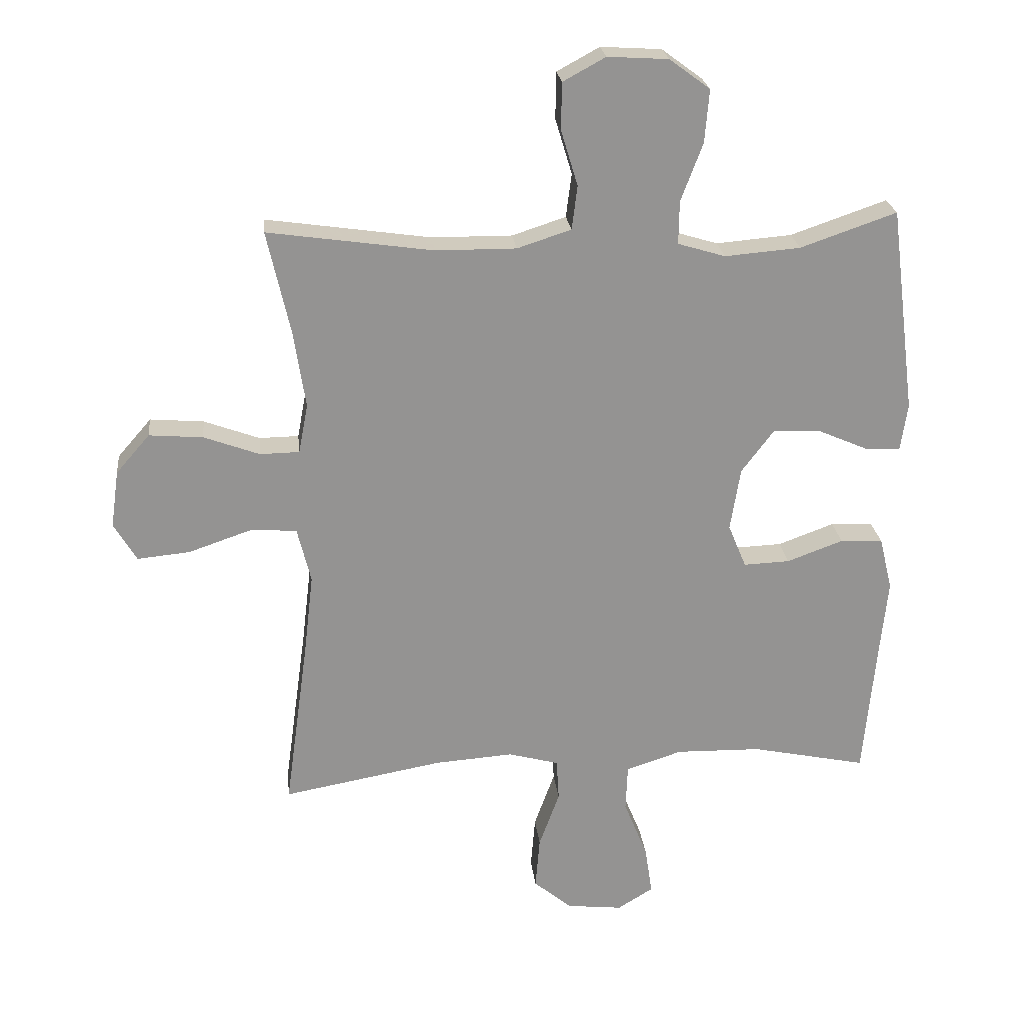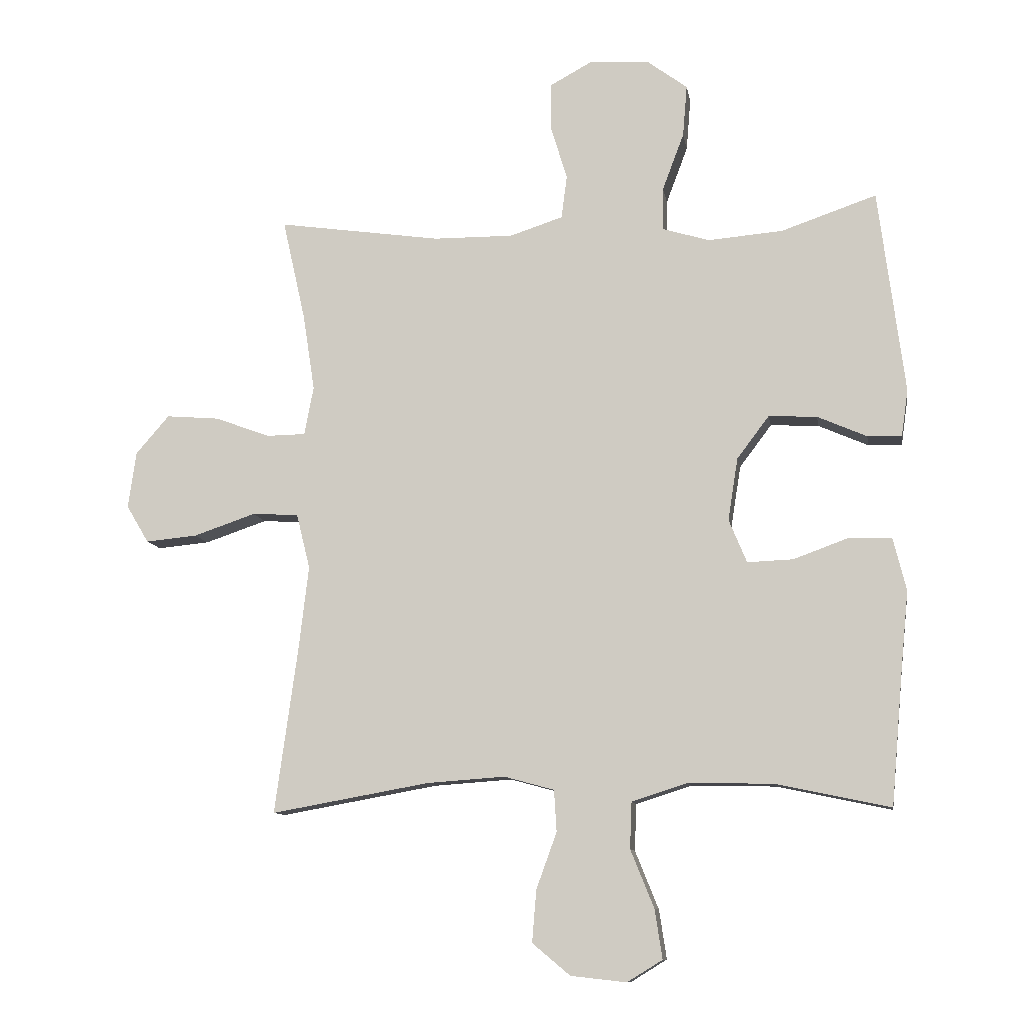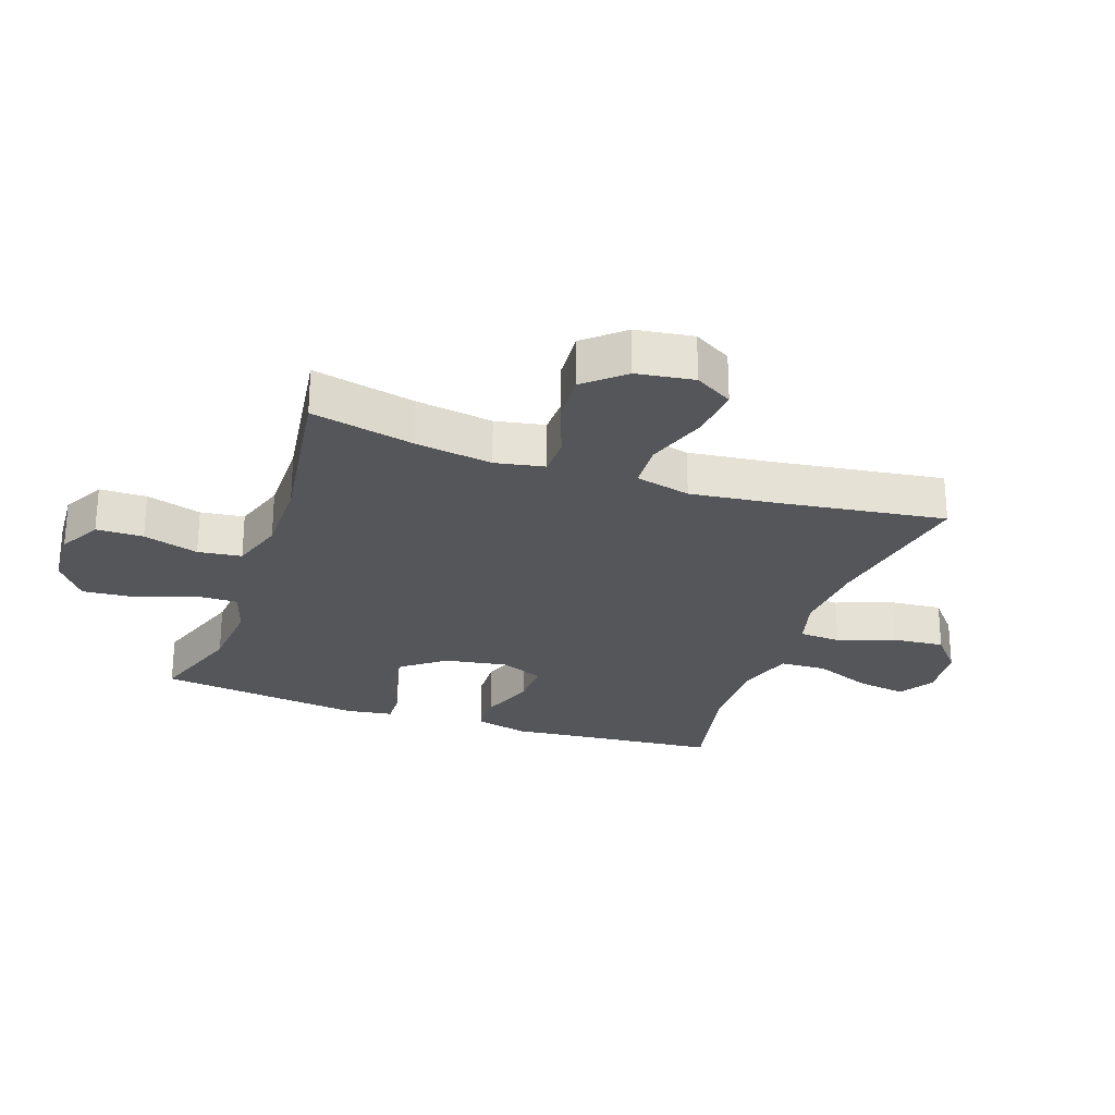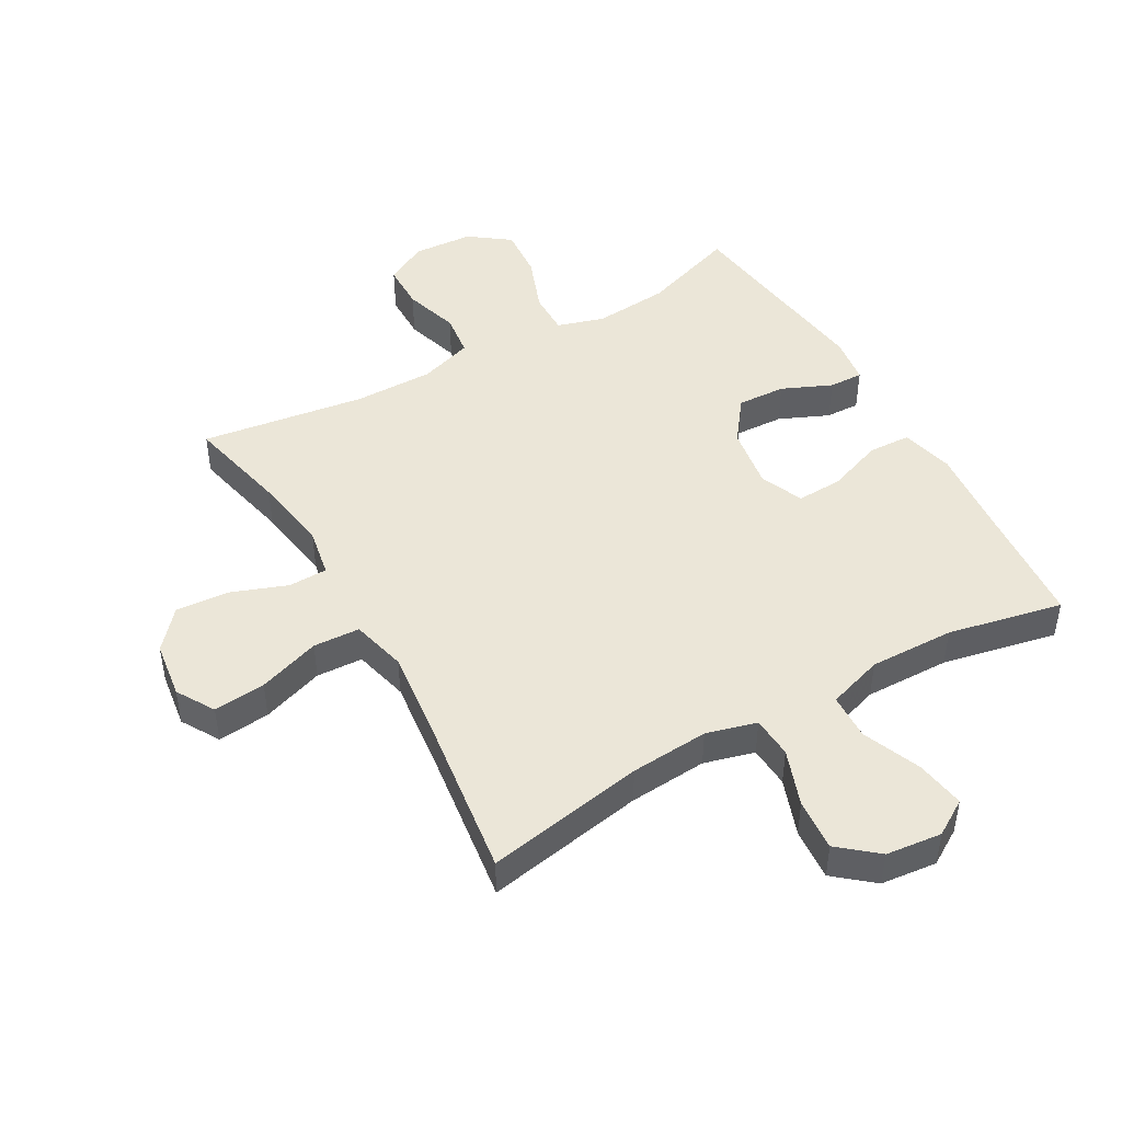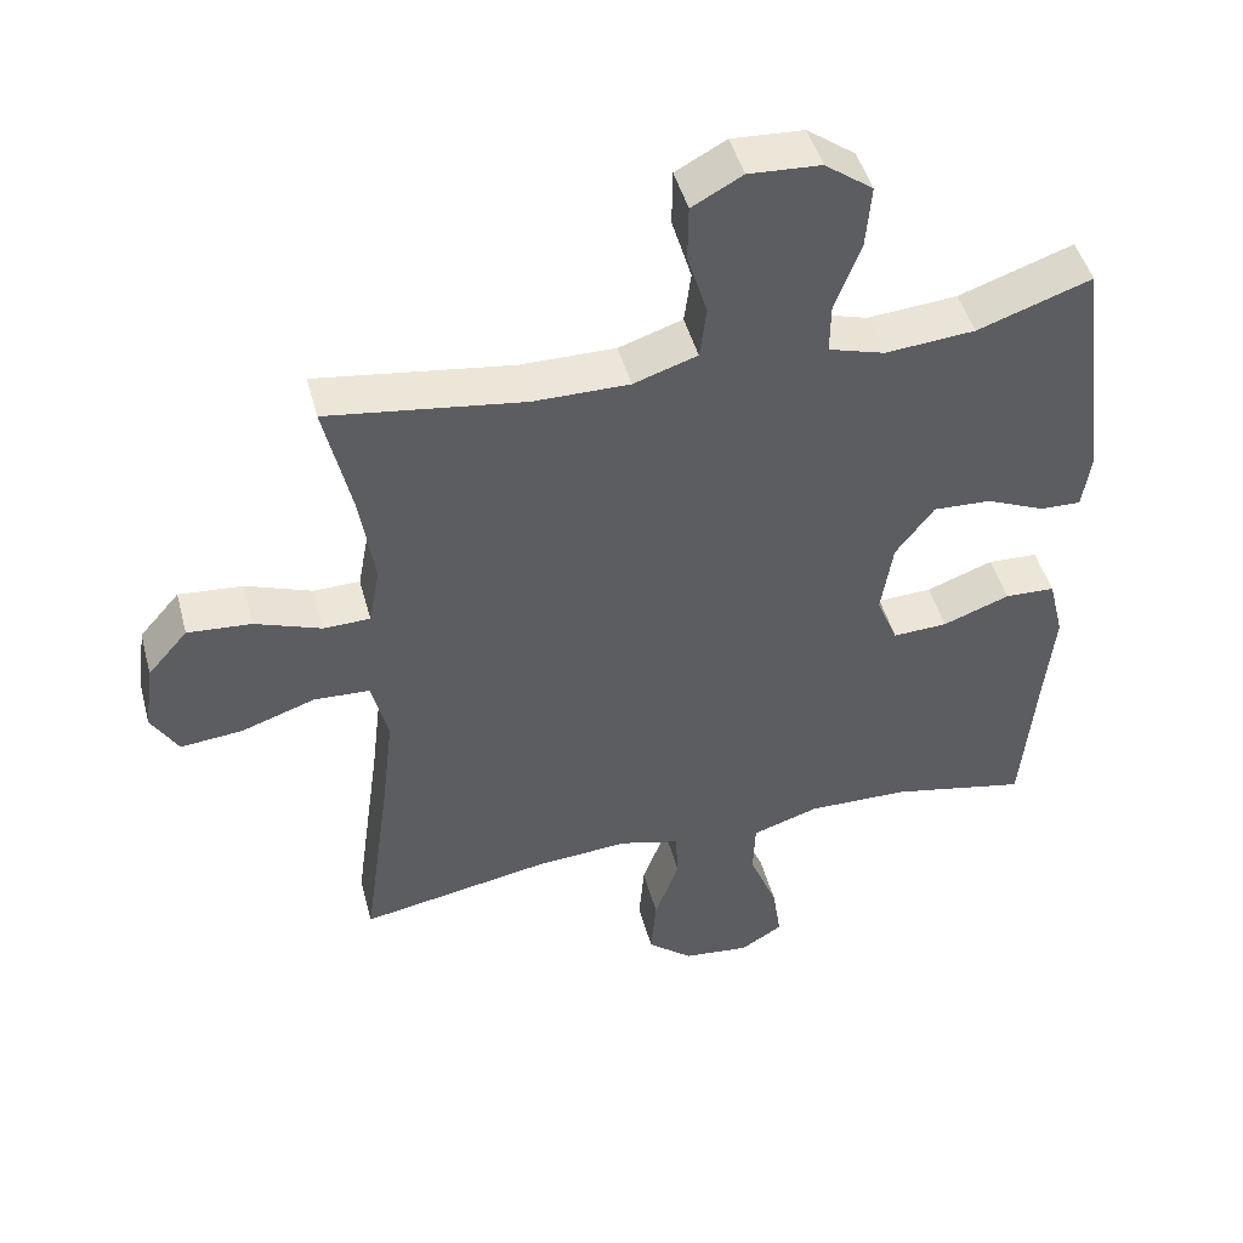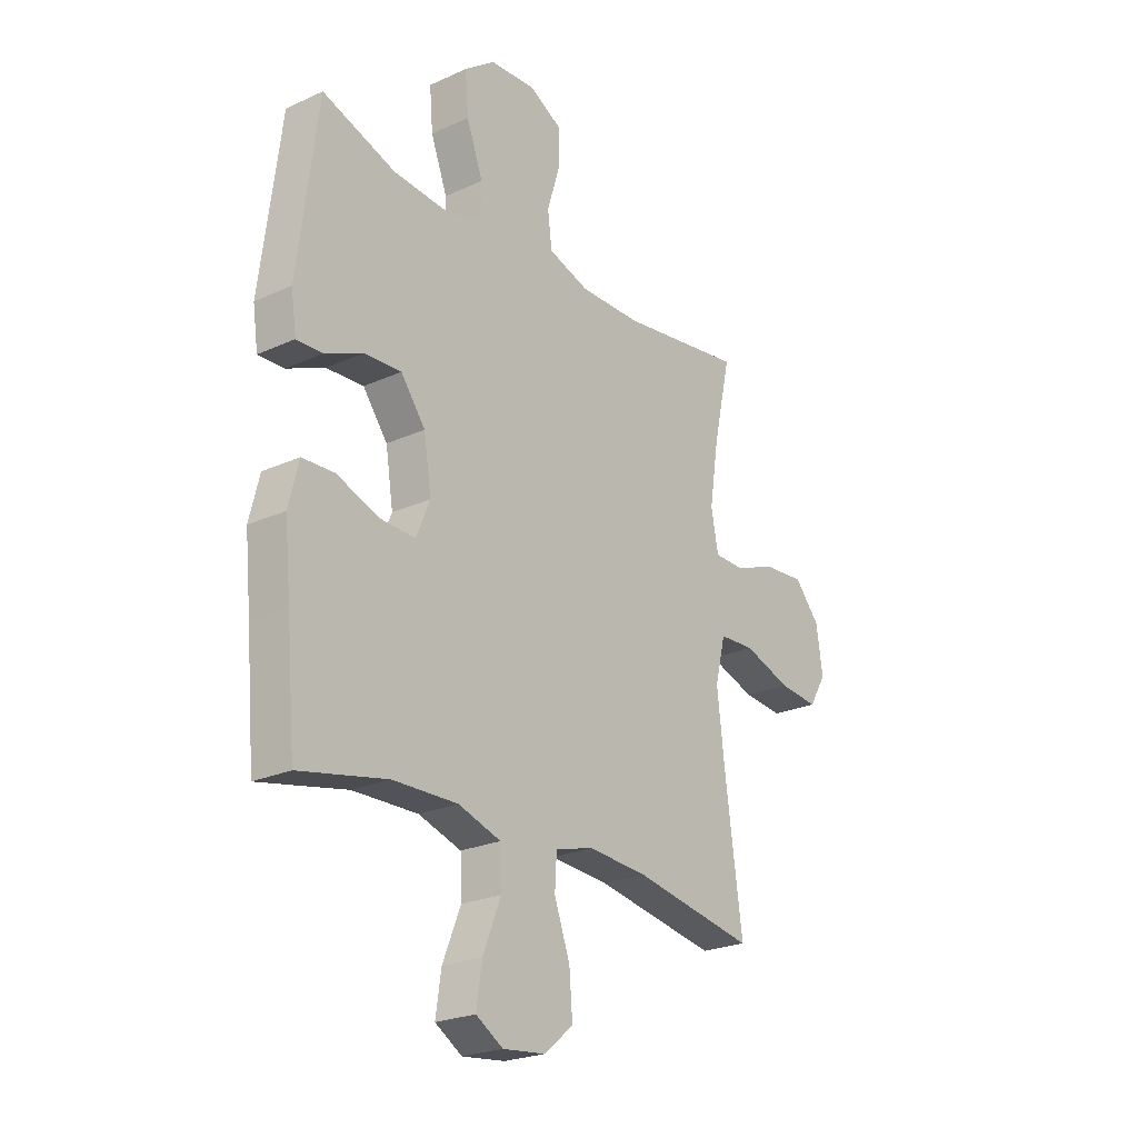
<metadata>
{"format":"obj","ext":"obj","renderer":"f3d","projection":"perspective","resolution":1024,"background":"white","views":[{"elev":23.6,"azim":173.8,"up":"+Z"},{"elev":-10.3,"azim":-170.8,"up":"+Z"},{"elev":-26.1,"azim":70.9,"up":"+Y"},{"elev":46.4,"azim":150.3,"up":"+Y"},{"elev":46.9,"azim":165.1,"up":"+Z"},{"elev":-23.7,"azim":-52.6,"up":"+Z"}]}
</metadata>
<code>
v -0.5 0.07 0.5
v -0.346 0.07 0.447
v -0.225 0.07 0.437
v -0.149 0.07 0.46
v -0.15 0.07 0.529
v -0.185 0.07 0.622
v -0.192 0.07 0.706
v -0.127 0.07 0.754
v -0.03 0.07 0.76
v 0.038 0.07 0.723
v 0.039 0.07 0.648
v 0.012 0.07 0.559
v 0.021 0.07 0.489
v 0.107 0.07 0.461
v 0.236 0.07 0.462
v 0.5 0.07 0.5
v 0.463 0.07 0.335
v 0.444 0.07 0.211
v 0.459 0.07 0.132
v 0.522 0.07 0.131
v 0.611 0.07 0.164
v 0.697 0.07 0.171
v 0.751 0.07 0.109
v 0.764 0.07 0.017
v 0.728 0.07 -0.044
v 0.644 0.07 -0.036
v 0.544 0.07 -0.002
v 0.469 0.07 -0.006
v 0.447 0.07 -0.095
v 0.463 0.07 -0.231
v 0.5 0.07 -0.5
v 0.244 0.07 -0.454
v 0.118 0.07 -0.445
v 0.037 0.07 -0.467
v 0.033 0.07 -0.534
v 0.066 0.07 -0.625
v 0.073 0.07 -0.709
v 0.012 0.07 -0.76
v -0.078 0.07 -0.77
v -0.135 0.07 -0.735
v -0.123 0.07 -0.656
v -0.085 0.07 -0.562
v -0.088 0.07 -0.487
v -0.178 0.07 -0.458
v -0.315 0.07 -0.461
v -0.5 0.07 -0.5
v -0.519 0.07 -0.288
v -0.532 0.07 -0.157
v -0.511 0.07 -0.072
v -0.443 0.07 -0.069
v -0.353 0.07 -0.102
v -0.279 0.07 -0.105
v -0.25 0.07 -0.035
v -0.266 0.07 0.066
v -0.318 0.07 0.135
v -0.396 0.07 0.131
v -0.476 0.07 0.096
v -0.531 0.07 0.094
v -0.542 0.07 0.17
v -0.5 0 0.5
v -0.346 0 0.447
v -0.225 0 0.437
v -0.149 0 0.46
v -0.15 0 0.529
v -0.185 0 0.622
v -0.192 0 0.706
v -0.127 0 0.754
v -0.03 0 0.76
v 0.038 0 0.723
v 0.039 0 0.648
v 0.012 0 0.559
v 0.021 0 0.489
v 0.107 0 0.461
v 0.236 0 0.462
v 0.5 0 0.5
v 0.463 0 0.335
v 0.444 0 0.211
v 0.459 0 0.132
v 0.522 0 0.131
v 0.611 0 0.164
v 0.697 0 0.171
v 0.751 0 0.109
v 0.764 0 0.017
v 0.728 0 -0.044
v 0.644 0 -0.036
v 0.544 0 -0.002
v 0.469 0 -0.006
v 0.447 0 -0.095
v 0.463 0 -0.231
v 0.5 0 -0.5
v 0.244 0 -0.454
v 0.118 0 -0.445
v 0.037 0 -0.467
v 0.033 0 -0.534
v 0.066 0 -0.625
v 0.073 0 -0.709
v 0.012 0 -0.76
v -0.078 0 -0.77
v -0.135 0 -0.735
v -0.123 0 -0.656
v -0.085 0 -0.562
v -0.088 0 -0.487
v -0.178 0 -0.458
v -0.315 0 -0.461
v -0.5 0 -0.5
v -0.519 0 -0.288
v -0.532 0 -0.157
v -0.511 0 -0.072
v -0.443 0 -0.069
v -0.353 0 -0.102
v -0.279 0 -0.105
v -0.25 0 -0.035
v -0.266 0 0.066
v -0.318 0 0.135
v -0.396 0 0.131
v -0.476 0 0.096
v -0.531 0 0.094
v -0.542 0 0.17
f 59 1 2
f 58 59 2
f 57 58 2
f 56 57 2
f 55 56 2 3
f 54 55 3 4
f 53 54 4
f 49 50 51
f 48 49 51
f 47 48 51
f 47 51 52
f 46 47 52
f 45 46 52
f 44 45 52 53
f 40 41 42
f 39 40 42
f 38 39 42
f 37 38 42
f 36 37 42
f 35 36 42
f 34 35 42 43
f 44 53 4
f 43 44 4
f 34 43 4
f 33 34 4
f 25 26 27
f 24 25 27
f 23 24 27
f 22 23 27
f 21 22 27
f 20 21 27
f 19 20 27 28
f 18 19 28 29
f 15 16 17
f 14 15 17 18
f 13 14 18 29
f 10 11 12
f 9 10 12
f 8 9 12
f 7 8 12
f 6 7 12
f 5 6 12
f 5 12 13
f 13 29 30
f 5 13 30
f 4 5 30
f 33 4 30
f 32 33 30
f 30 31 32
f 61 60 118
f 61 118 117
f 61 117 116
f 61 116 115
f 62 61 115 114
f 63 62 114 113
f 63 113 112
f 110 109 108
f 110 108 107
f 110 107 106
f 111 110 106
f 111 106 105
f 111 105 104
f 112 111 104 103
f 101 100 99
f 101 99 98
f 101 98 97
f 101 97 96
f 101 96 95
f 101 95 94
f 102 101 94 93
f 63 112 103
f 63 103 102
f 63 102 93
f 63 93 92
f 86 85 84
f 86 84 83
f 86 83 82
f 86 82 81
f 86 81 80
f 86 80 79
f 87 86 79 78
f 88 87 78 77
f 76 75 74
f 77 76 74 73
f 88 77 73 72
f 71 70 69
f 71 69 68
f 71 68 67
f 71 67 66
f 71 66 65
f 71 65 64
f 72 71 64
f 89 88 72
f 89 72 64
f 89 64 63
f 89 63 92
f 89 92 91
f 91 90 89
f 1 60 61 2
f 2 61 62 3
f 3 62 63 4
f 4 63 64 5
f 5 64 65 6
f 6 65 66 7
f 7 66 67 8
f 8 67 68 9
f 9 68 69 10
f 10 69 70 11
f 11 70 71 12
f 12 71 72 13
f 13 72 73 14
f 14 73 74 15
f 15 74 75 16
f 16 75 76 17
f 17 76 77 18
f 18 77 78 19
f 19 78 79 20
f 20 79 80 21
f 21 80 81 22
f 22 81 82 23
f 23 82 83 24
f 24 83 84 25
f 25 84 85 26
f 26 85 86 27
f 27 86 87 28
f 28 87 88 29
f 29 88 89 30
f 30 89 90 31
f 31 90 91 32
f 32 91 92 33
f 33 92 93 34
f 34 93 94 35
f 35 94 95 36
f 36 95 96 37
f 37 96 97 38
f 38 97 98 39
f 39 98 99 40
f 40 99 100 41
f 41 100 101 42
f 42 101 102 43
f 43 102 103 44
f 44 103 104 45
f 45 104 105 46
f 46 105 106 47
f 47 106 107 48
f 48 107 108 49
f 49 108 109 50
f 50 109 110 51
f 51 110 111 52
f 52 111 112 53
f 53 112 113 54
f 54 113 114 55
f 55 114 115 56
f 56 115 116 57
f 57 116 117 58
f 58 117 118 59
f 59 118 60 1

</code>
